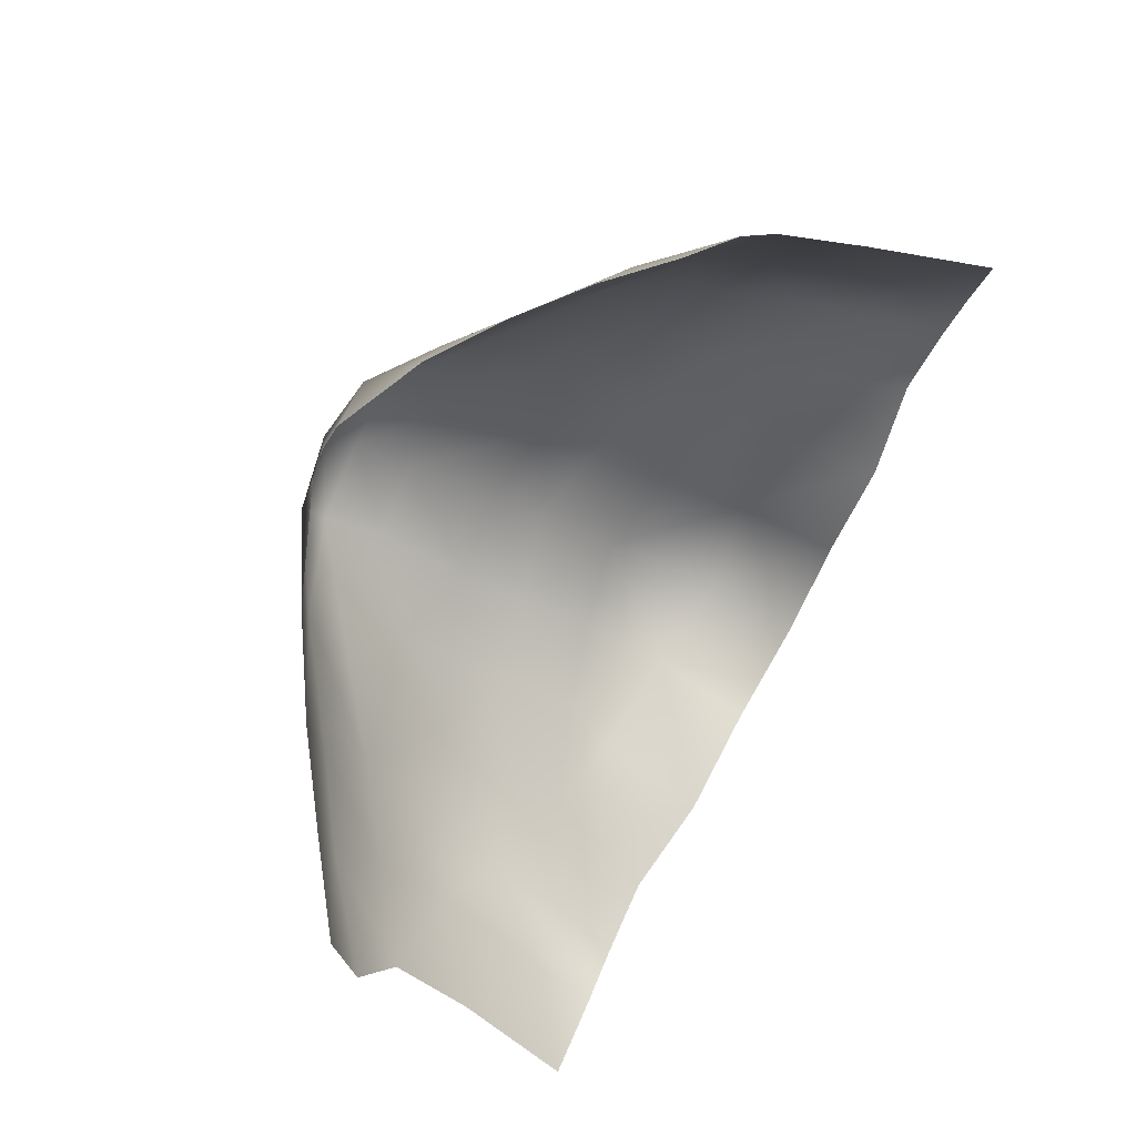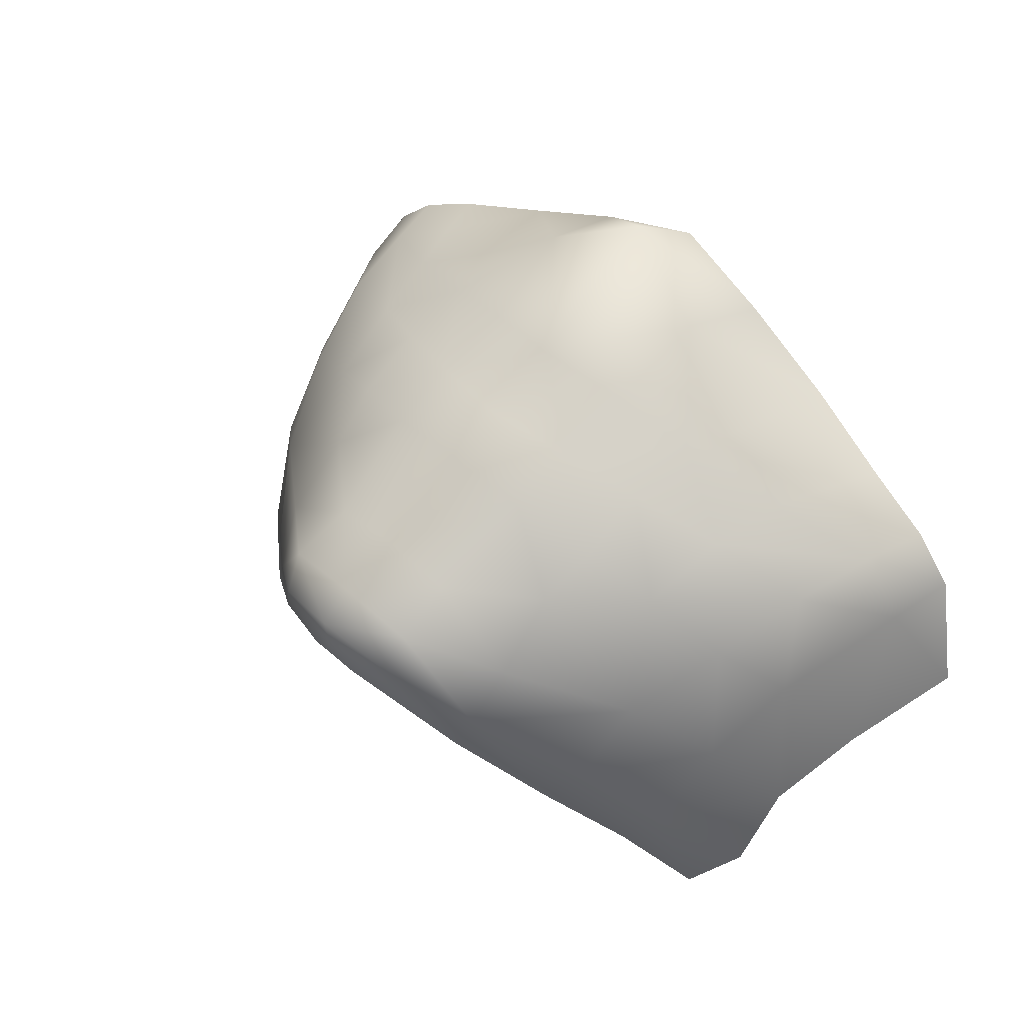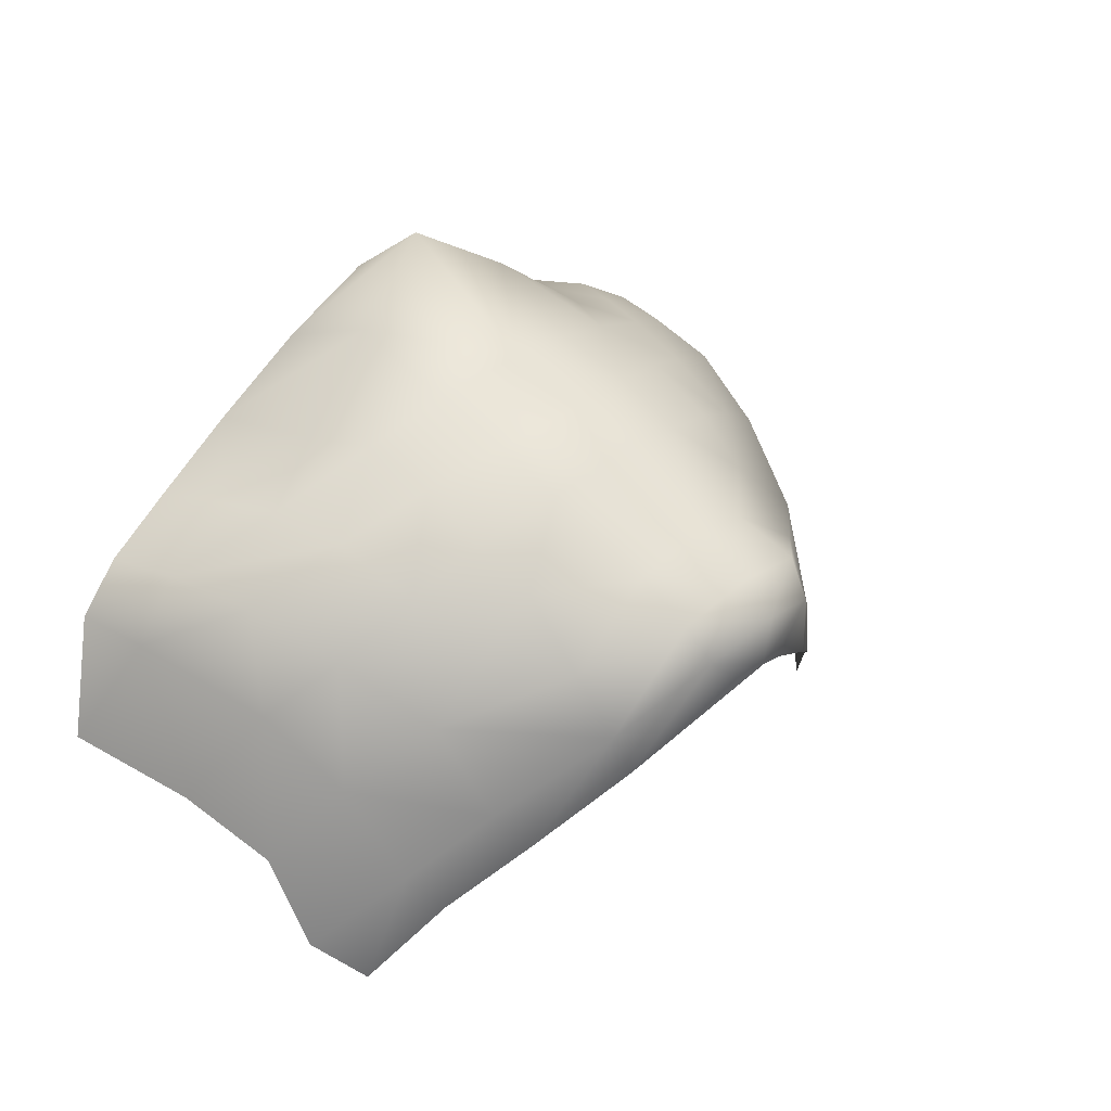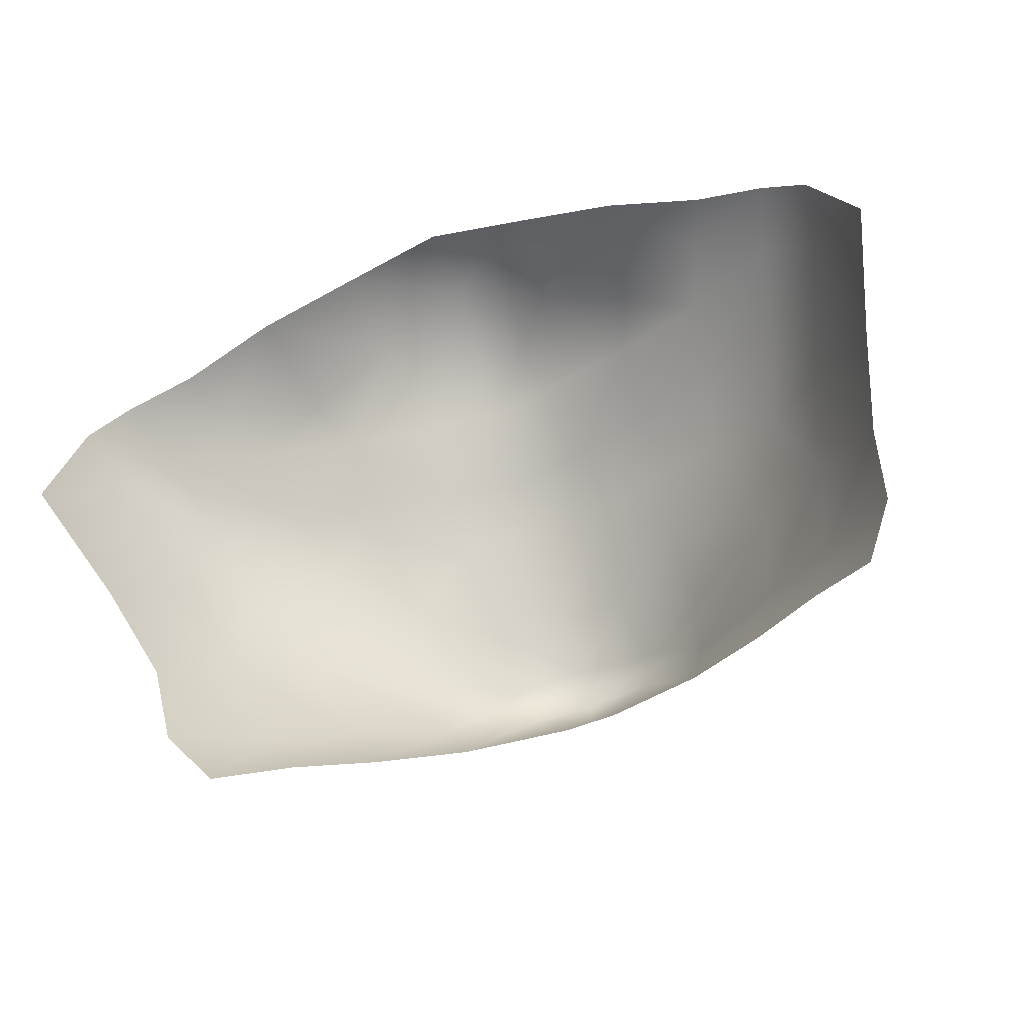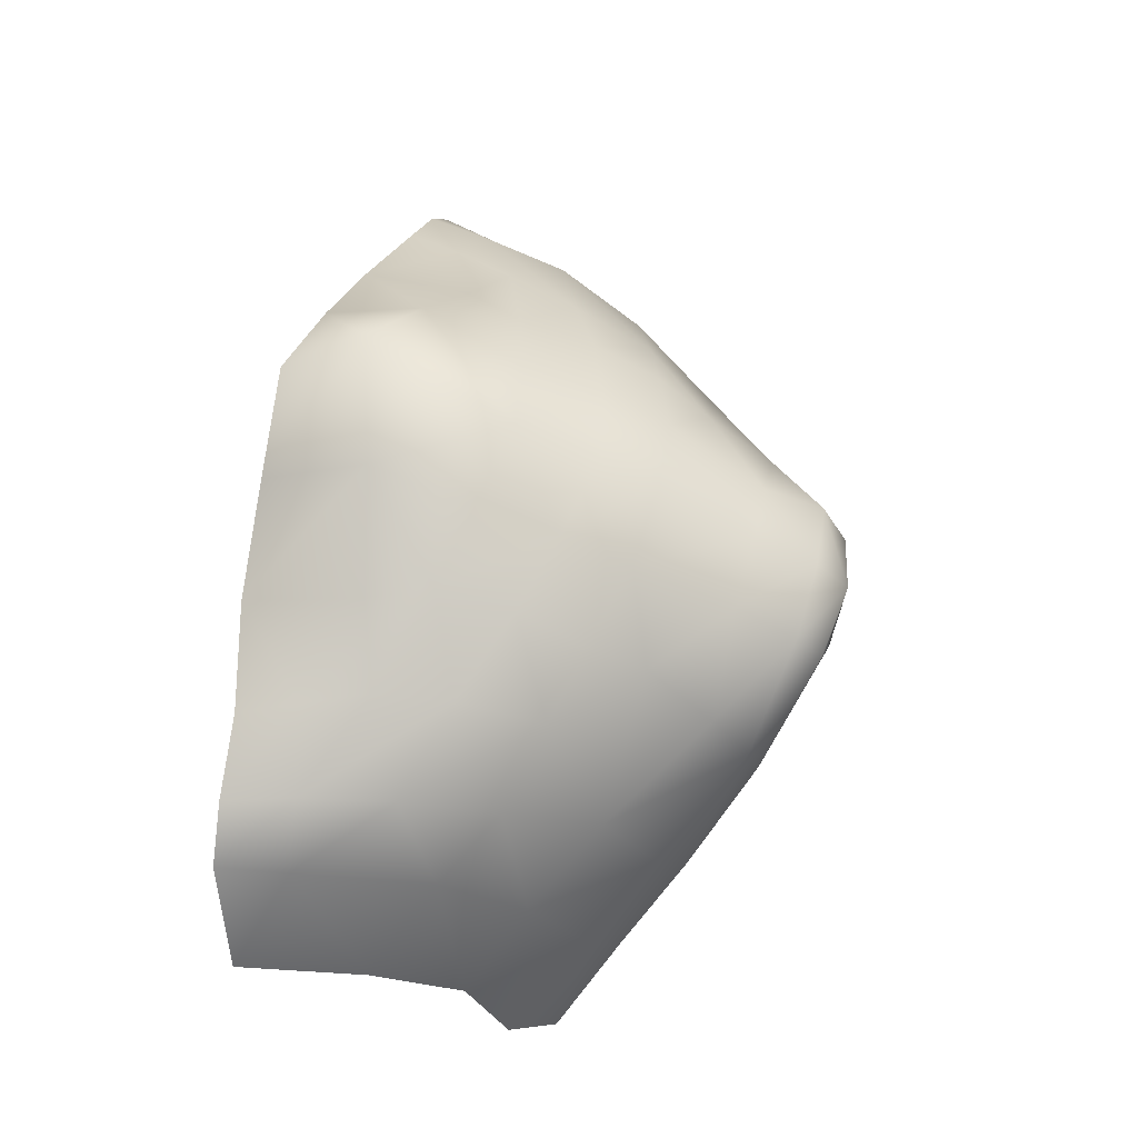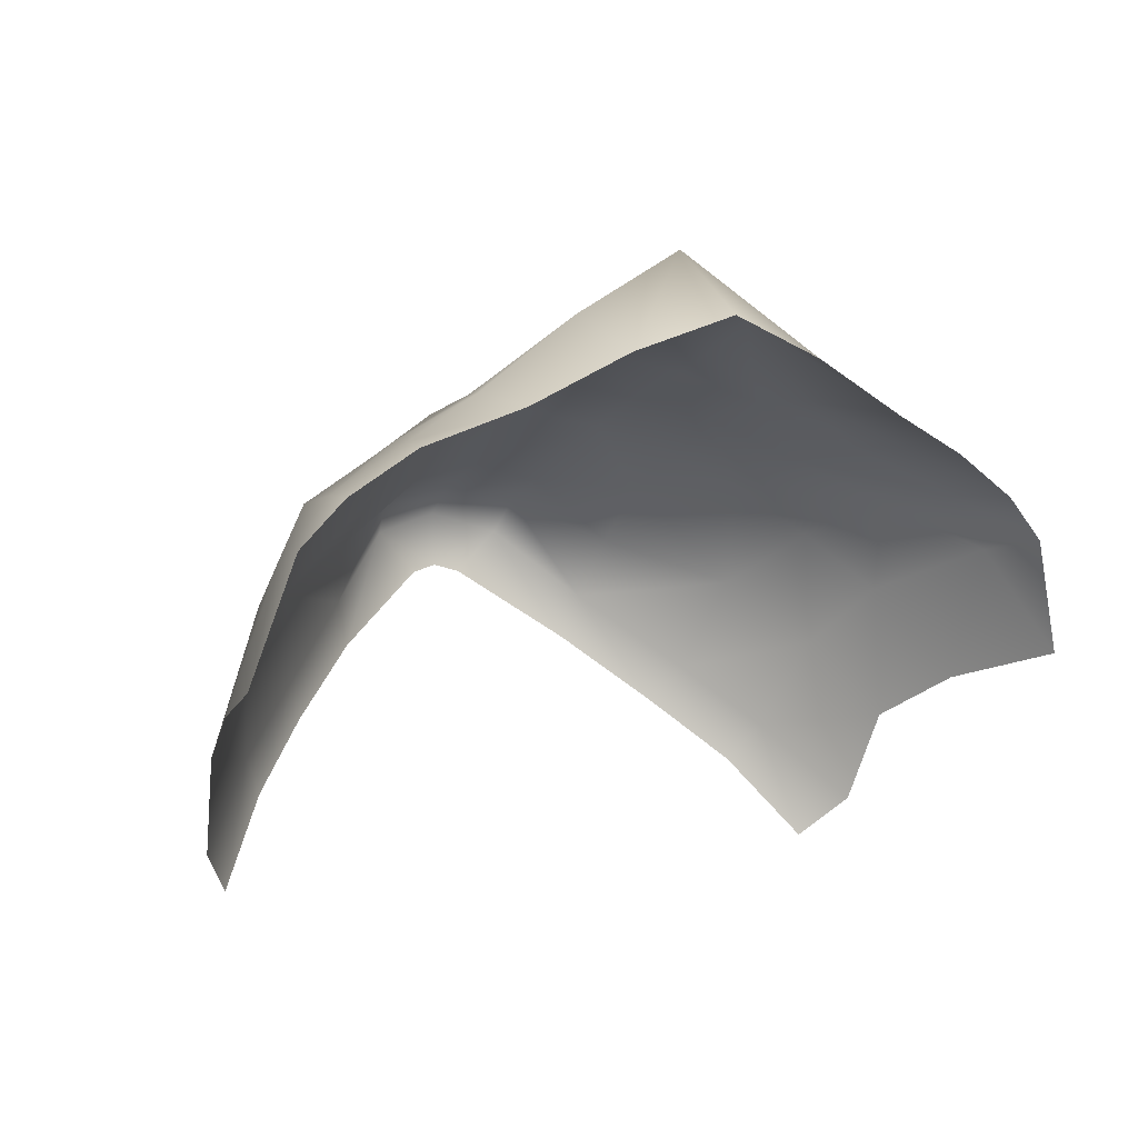
<metadata>
{"format":"obj","ext":"obj","renderer":"f3d","projection":"perspective","resolution":1024,"background":"white","views":[{"elev":-77.0,"azim":63.3,"up":"+Z"},{"elev":49.6,"azim":44.4,"up":"+Z"},{"elev":33.7,"azim":-47.3,"up":"+Z"},{"elev":-70.7,"azim":-160.3,"up":"+Z"},{"elev":53.8,"azim":-77.1,"up":"+Z"},{"elev":1.8,"azim":147.1,"up":"+Z"}]}
</metadata>
<code>
g facial_mouth_geo
v 0.08893 1.396 0.07812
v 0.07869 1.386 0.09895
v 0.08151 1.399 0.1009
v 0.08221 1.373 0.07203
v 0.06963 1.387 0.1098
v 0.07298 1.4 0.1095
v 0.07062 1.362 0.09027
v 0.07721 1.356 0.06315
v 0.05588 1.389 0.119
v 0.05961 1.4 0.1177
v 0.04082 1.404 0.1248
v 0.06568 1.37 0.1084
v 0.06579 1.346 0.07845
v 0.05995 1.352 0.1016
v 0.06078 1.336 0.06028
v 0.07477 1.348 0.04477
v 0.06764 1.341 0.0364
v 0.05585 1.331 0.0526
v 0.04719 1.326 0.07255
v 0.04223 1.32 0.06546
v 0.05213 1.335 0.0912
v 0.02922 1.312 0.08803
v 0.02619 1.31 0.07911
v 0.04563 1.347 0.1111
v 0.01404 1.302 0.102
v 0.005423 1.301 0.09356
v -0 1.3 0.09497
v 0.04838 1.363 0.117
v 0.05154 1.377 0.1196
v 0.03755 1.382 0.128
v 0.03267 1.371 0.1283
v 0.0191 1.386 0.1425
v 0.02062 1.406 0.1346
v 0.03241 1.356 0.125
v 0.01738 1.351 0.1295
v 0.03246 1.343 0.1183
v 0.03046 1.332 0.1115
v 0.01722 1.367 0.1336
v -0 1.364 0.1374
v -0 1.391 0.1545
v -0 1.408 0.1416
v -0.02062 1.406 0.1346
v -0.0191 1.386 0.1425
v -0.04082 1.404 0.1248
v 0.01691 1.338 0.124
v 0.03144 1.319 0.1002
v 0.01429 1.319 0.1131
v 0.01555 1.307 0.1087
v -0 1.299 0.1061
v -0 1.306 0.1116
v -0 1.318 0.1165
v -0 1.337 0.1274
v -0.01404 1.302 0.102
v -0.005423 1.301 0.09356
v -0.02619 1.31 0.07911
v -0.01555 1.307 0.1087
v -0.02922 1.312 0.08803
v -0.04223 1.32 0.06546
v -0.01429 1.319 0.1131
v -0 1.347 0.1324
v -0.01738 1.351 0.1295
v -0.01691 1.338 0.124
v -0.03144 1.319 0.1002
v -0.04719 1.326 0.07255
v -0.05585 1.331 0.0526
v -0.03046 1.332 0.1115
v -0.05213 1.335 0.0912
v -0.06078 1.336 0.06028
v -0.06764 1.341 0.0364
v -0.07477 1.348 0.04477
v -0.07721 1.356 0.06315
v -0.06579 1.346 0.07845
v -0.03246 1.343 0.1183
v -0.07062 1.362 0.09027
v -0.08221 1.373 0.07203
v -0.04563 1.347 0.1111
v -0.05995 1.352 0.1016
v -0.07869 1.386 0.09895
v -0.08893 1.396 0.07812
v -0.08151 1.399 0.1009
v -0.06568 1.37 0.1084
v -0.06963 1.387 0.1098
v -0.07298 1.4 0.1095
v -0.03241 1.356 0.125
v -0.04838 1.363 0.117
v -0.05588 1.389 0.119
v -0.05961 1.4 0.1177
v -0.03267 1.371 0.1283
v -0.05154 1.377 0.1196
v -0.03755 1.382 0.128
v -0.01722 1.367 0.1336
g facial_mouth_geo_0
f 3 2 1
f 2 4 1
f 2 3 5
f 3 6 5
f 2 7 4
f 8 4 7
f 5 6 9
f 6 10 9
f 11 9 10
f 2 12 7
f 2 5 12
f 8 7 13
f 7 12 14
f 13 7 14
f 8 13 15
f 15 16 8
f 17 16 15
f 18 17 15
f 18 15 19
f 19 15 13
f 20 18 19
f 13 14 21
f 13 21 19
f 20 19 22
f 21 22 19
f 23 20 22
f 24 14 12
f 14 24 21
f 25 23 22
f 25 26 23
f 26 25 27
f 12 28 24
f 28 12 5
f 5 29 28
f 5 9 29
f 30 29 9
f 11 30 9
f 28 29 31
f 29 30 31
f 30 11 32
f 32 31 30
f 11 33 32
f 24 28 34
f 28 31 34
f 35 34 31
f 24 34 36
f 36 34 35
f 24 36 37
f 24 37 21
f 32 38 31
f 31 38 35
f 32 39 38
f 38 39 35
f 40 32 33
f 32 40 39
f 41 40 33
f 40 41 42
f 43 40 42
f 40 43 39
f 42 44 43
f 36 45 37
f 45 36 35
f 21 37 46
f 22 21 46
f 46 37 47
f 45 47 37
f 48 22 46
f 46 47 48
f 25 22 48
f 25 48 49
f 25 49 27
f 47 50 48
f 48 50 49
f 47 45 51
f 47 51 50
f 45 35 52
f 45 52 51
f 49 53 27
f 53 54 27
f 54 53 55
f 50 56 49
f 56 53 49
f 55 53 57
f 57 53 56
f 58 55 57
f 51 59 50
f 50 59 56
f 35 60 52
f 60 61 52
f 60 35 39
f 61 60 39
f 52 62 51
f 62 59 51
f 61 62 52
f 59 63 56
f 57 56 63
f 64 58 57
f 65 58 64
f 59 62 66
f 66 63 59
f 67 57 63
f 57 67 64
f 66 67 63
f 68 65 64
f 69 65 68
f 70 69 68
f 70 68 71
f 68 64 72
f 72 71 68
f 67 72 64
f 62 73 66
f 73 62 61
f 74 71 72
f 75 71 74
f 66 76 67
f 73 76 66
f 77 72 67
f 74 72 77
f 76 77 67
f 74 78 75
f 75 78 79
f 78 80 79
f 81 74 77
f 81 78 74
f 77 76 81
f 80 78 82
f 82 78 81
f 83 80 82
f 84 76 73
f 84 73 61
f 85 81 76
f 85 76 84
f 81 85 82
f 83 82 86
f 87 83 86
f 86 44 87
f 84 61 88
f 88 85 84
f 89 82 85
f 86 82 89
f 89 85 88
f 90 44 86
f 89 90 86
f 90 89 88
f 44 90 43
f 88 43 90
f 91 88 61
f 91 43 88
f 39 91 61
f 39 43 91

</code>
